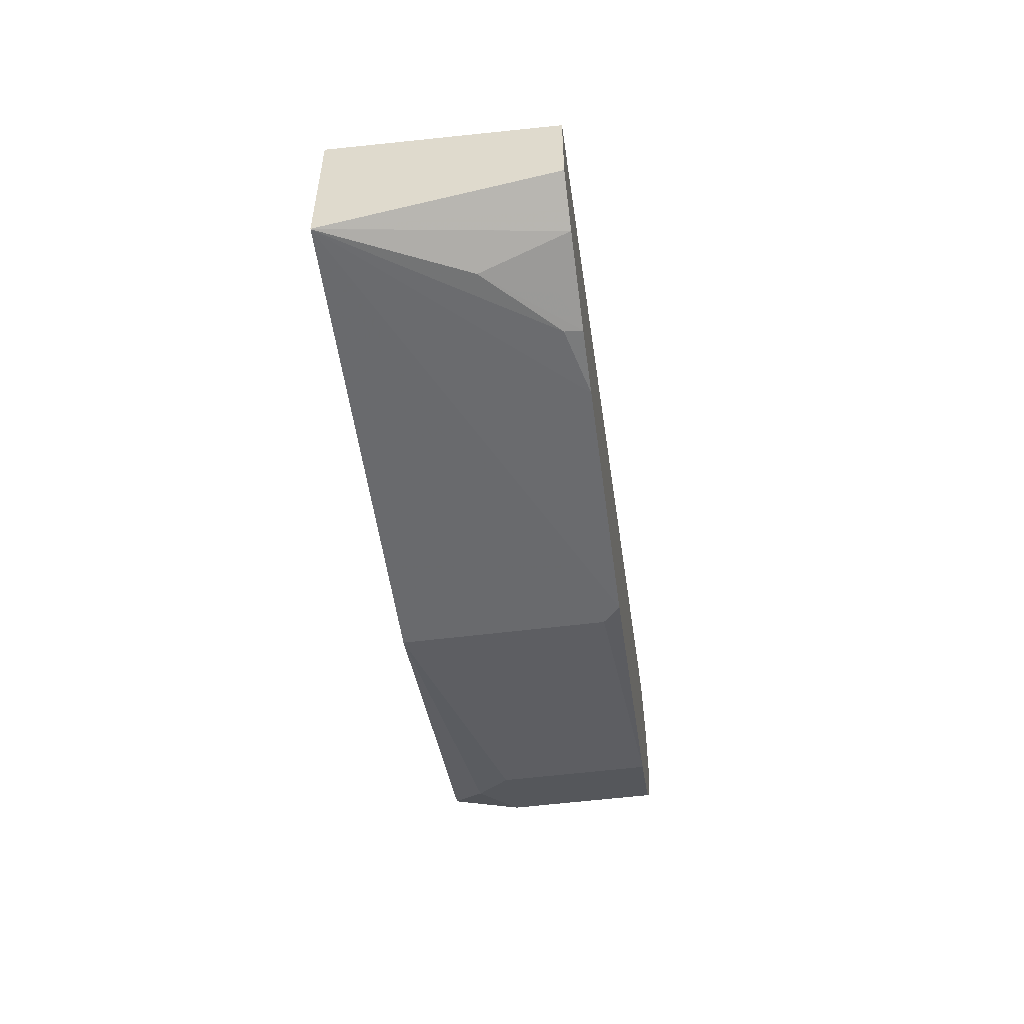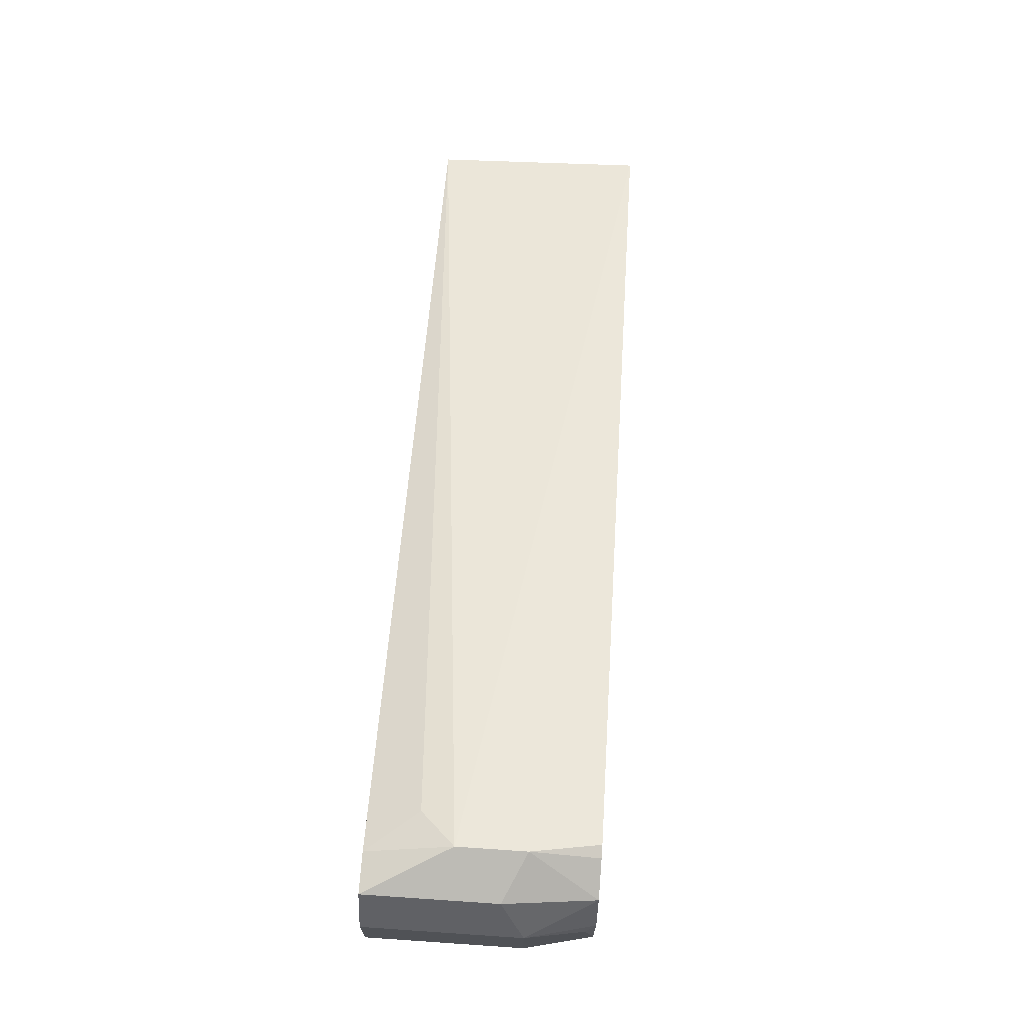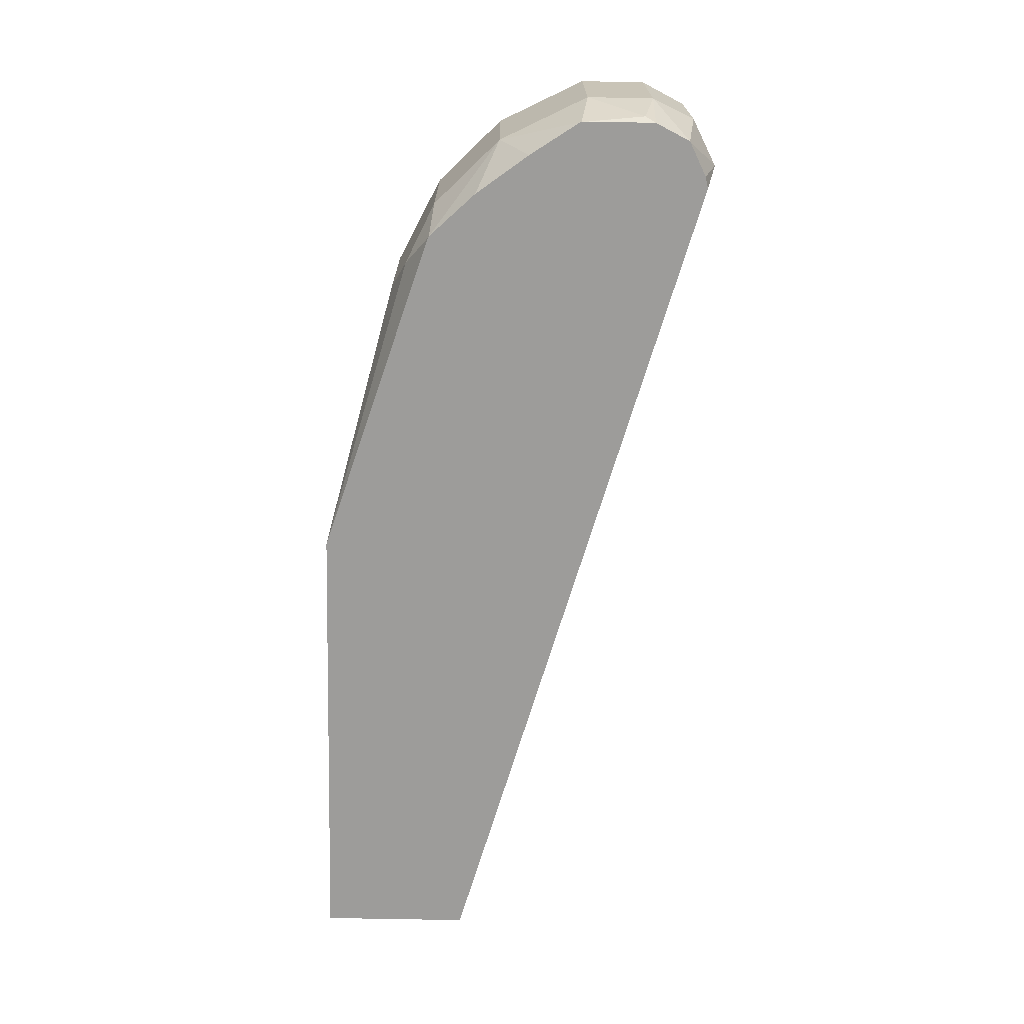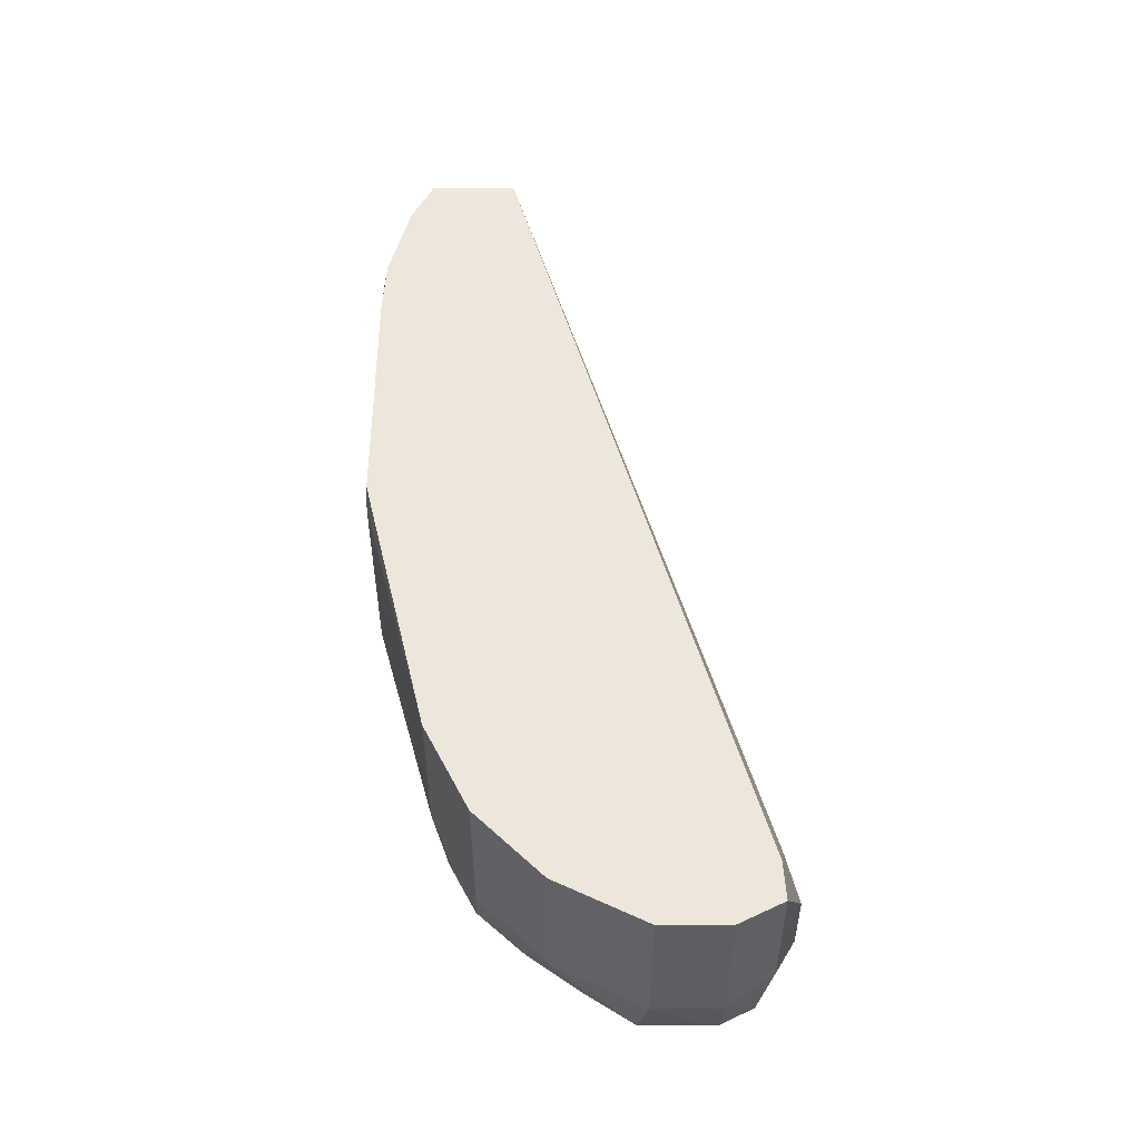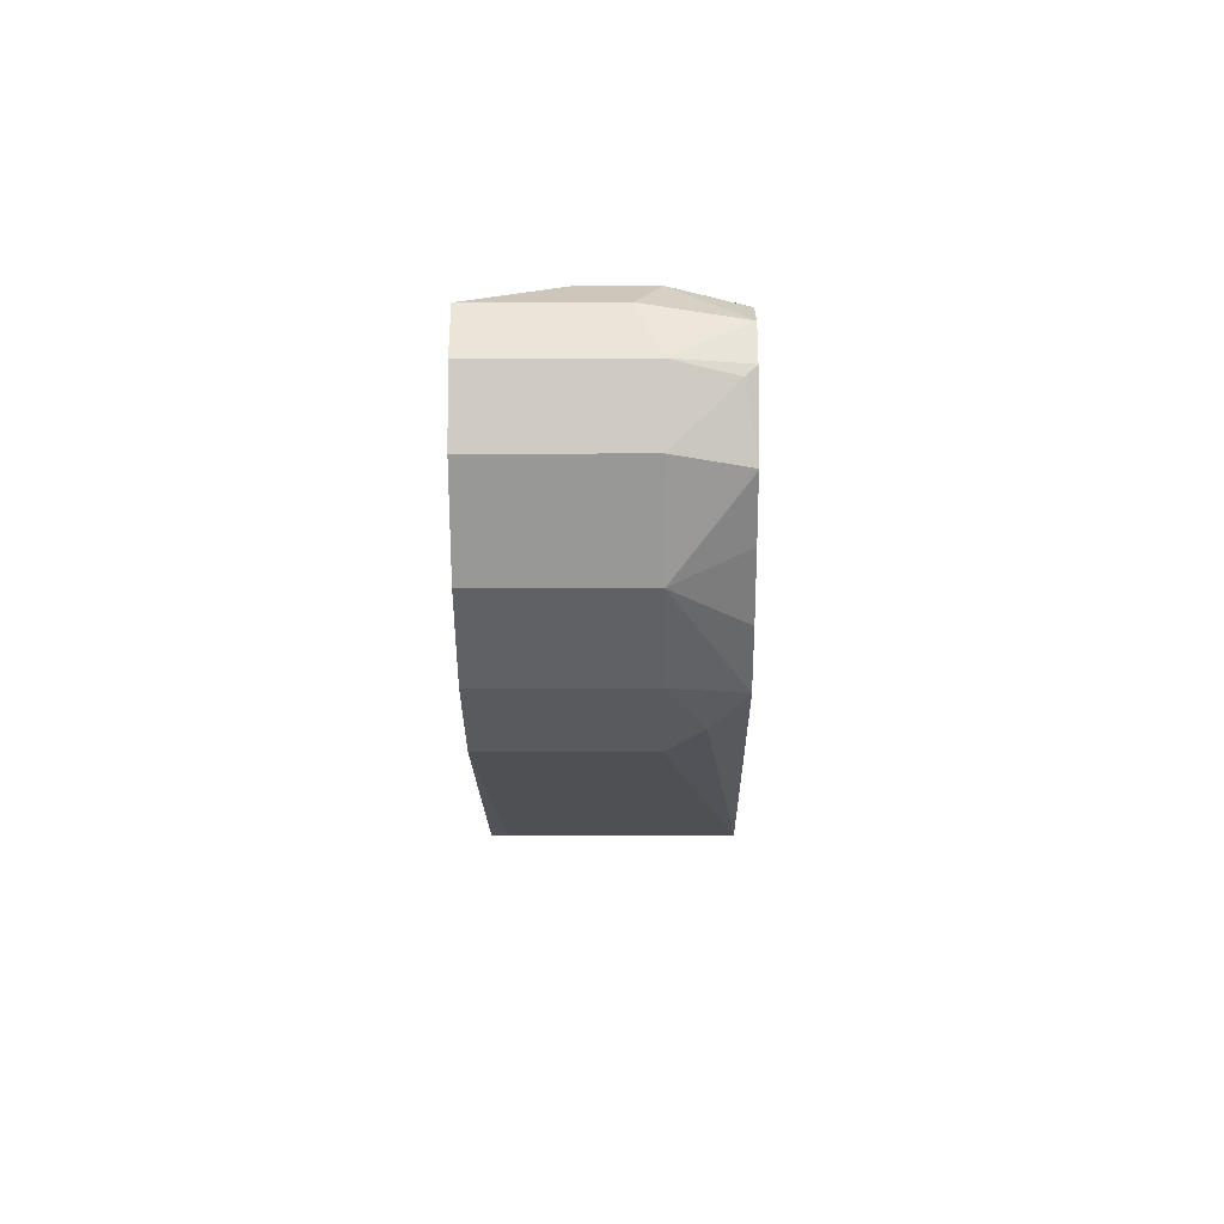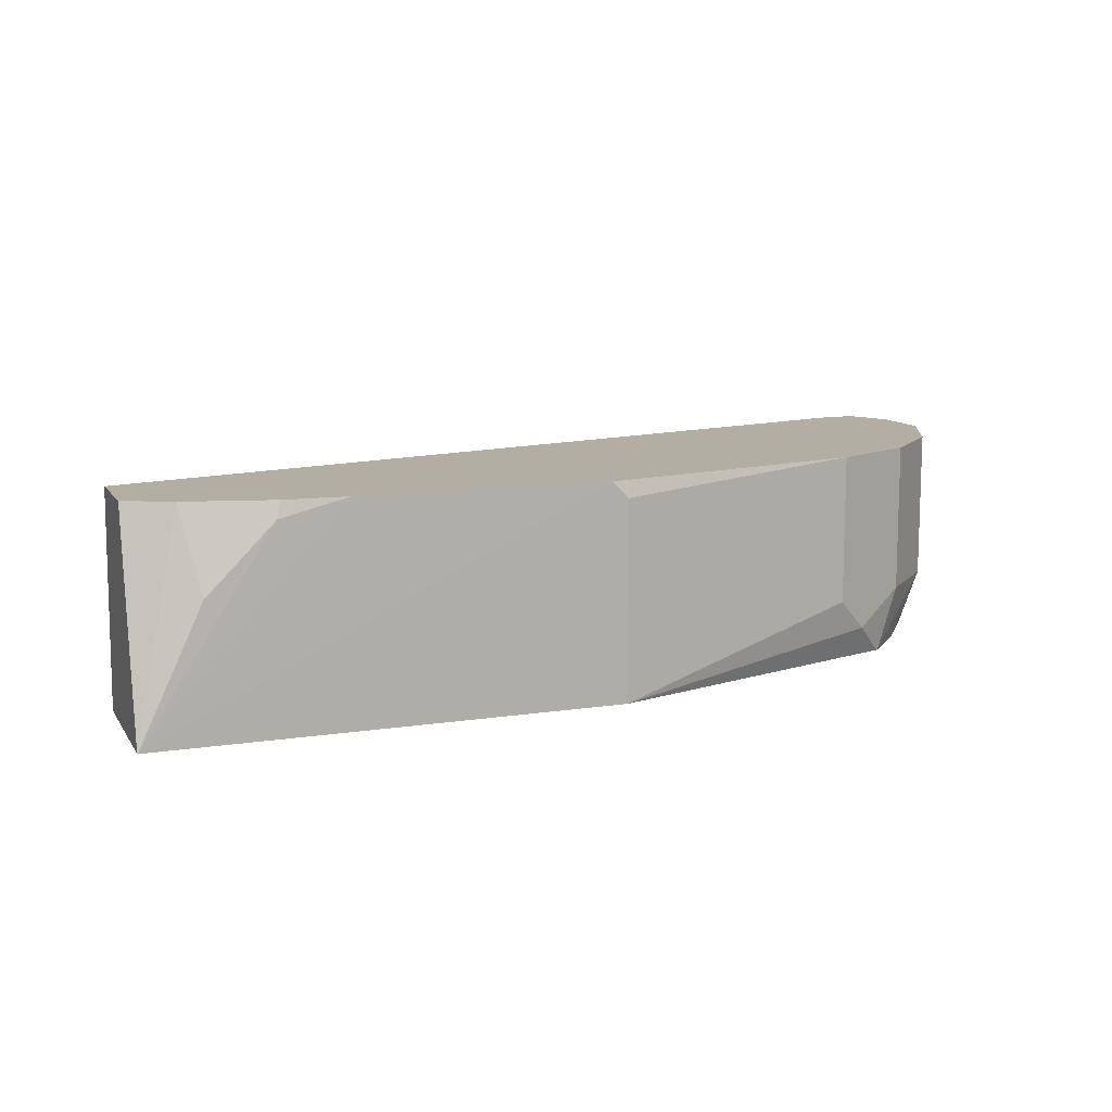
<metadata>
{"format":"obj","ext":"obj","renderer":"f3d","projection":"perspective","resolution":1024,"background":"white","views":[{"elev":-53.3,"azim":97.7,"up":"+Z"},{"elev":69.2,"azim":-86.1,"up":"+Z"},{"elev":-70.3,"azim":-91.1,"up":"+Y"},{"elev":50.8,"azim":-90.2,"up":"+Y"},{"elev":-5.1,"azim":-89.3,"up":"+Z"},{"elev":10.9,"azim":159.4,"up":"+Y"}]}
</metadata>
<code>
v -0.2092 0.5727 -0.1568
v -0.2602 0.6287 -0.1561
v -0.2428 0.6244 -0.1561
v -0.2255 0.607 -0.1561
v -0.2211 0.6287 -0.1496
v -0.2091 0.5727 -0.1568
v -0.3296 0.5727 -0.1561
v -0.3296 0.6244 -0.1561
v -0.3252 0.6287 -0.1561
v -0.2437 0.6287 -0.1552
v -0.2284 0.6215 -0.1532
v -0.2168 0.6287 -0.1474
v -0.2091 0.6287 -0.1436
v -0.2091 0.5727 -0.1178
v -0.4159 0.5727 -0.1282
v -0.4076 0.581 -0.1344
v -0.3989 0.5897 -0.1388
v -0.3301 0.6287 -0.155
v -0.3989 0.6287 -0.1388
v -0.2091 0.6287 -0.1415
v -0.2091 0.6287 -0.1205
v -0.4336 0.607 -0.05204
v -0.4336 0.5897 -0.05204
v -0.4307 0.5753 -0.05493
v -0.4302 0.5727 -0.05544
v -0.4164 0.5727 -0.1279
v -0.422 0.5897 -0.1272
v -0.422 0.6287 -0.1272
v -0.2211 0.6287 -0.1205
v -0.435 0.6287 -0.05836
v -0.4249 0.6157 -0.05637
v -0.4451 0.6287 -0.05782
v -0.4451 0.5955 -0.05782
v -0.4423 0.5727 -0.06071
v -0.4333 0.5727 -0.05621
v -0.4277 0.5727 -0.1158
v -0.4394 0.5897 -0.1098
v -0.4394 0.6287 -0.1098
v -0.451 0.6287 -0.06939
v -0.451 0.5897 -0.06939
v -0.4468 0.5727 -0.06972
v -0.438 0.5727 -0.1021
v -0.4464 0.5727 -0.08932
v -0.4466 0.5727 -0.08908
v -0.4467 0.5727 -0.08885
v -0.451 0.5897 -0.08673
v -0.4437 0.6287 -0.1012
v -0.451 0.6287 -0.08673
v -0.448 0.5753 -0.07227
v -0.4468 0.5727 -0.08696
f 22 33 23
f 20 29 21
f 22 32 33
f 22 30 32
f 22 31 30
f 21 31 22
f 23 33 34
f 21 30 31
f 21 29 30
f 14 24 25
f 17 27 28
f 16 27 17
f 16 26 27
f 15 26 16
f 14 23 24
f 14 22 23
f 14 21 22
f 8 19 18
f 23 34 35
f 8 18 9
f 17 28 19
f 23 35 24
f 37 44 45
f 26 36 37
f 7 19 8
f 46 48 47
f 45 49 46
f 45 50 49
f 41 49 50
f 40 49 41
f 40 46 49
f 39 46 40
f 39 48 46
f 37 47 38
f 24 35 25
f 37 46 47
f 37 43 44
f 37 42 43
f 36 42 37
f 34 40 41
f 33 40 34
f 32 40 33
f 32 39 40
f 27 38 28
f 27 37 38
f 26 37 27
f 37 45 46
f 7 17 19
f 6 12 13
f 7 15 16
f 1 8 9
f 1 7 8
f 1 15 7
f 1 26 15
f 1 36 26
f 1 42 36
f 1 43 42
f 1 44 43
f 1 45 44
f 1 9 2
f 1 41 50
f 1 35 34
f 1 25 35
f 1 14 25
f 1 6 14
f 1 5 6
f 1 4 5
f 1 3 4
f 1 2 3
f 7 16 17
f 1 34 41
f 2 10 3
f 1 50 45
f 2 18 19
f 6 21 14
f 2 9 18
f 6 20 21
f 6 13 20
f 5 11 10
f 5 12 6
f 4 11 5
f 3 10 4
f 2 5 10
f 2 12 5
f 2 13 12
f 4 10 11
f 2 20 13
f 2 29 20
f 2 30 29
f 2 32 30
f 2 39 32
f 2 48 39
f 2 47 48
f 2 38 47
f 2 28 38
f 2 19 28

</code>
